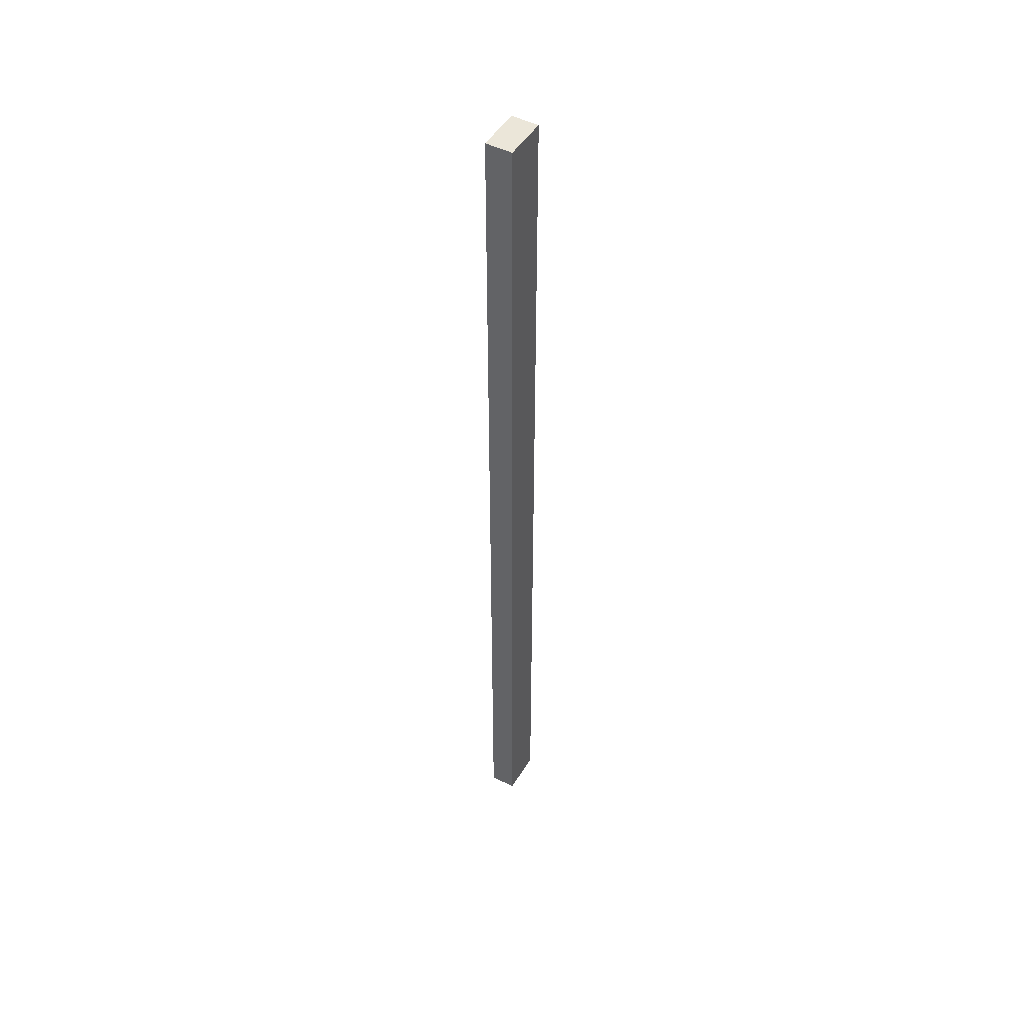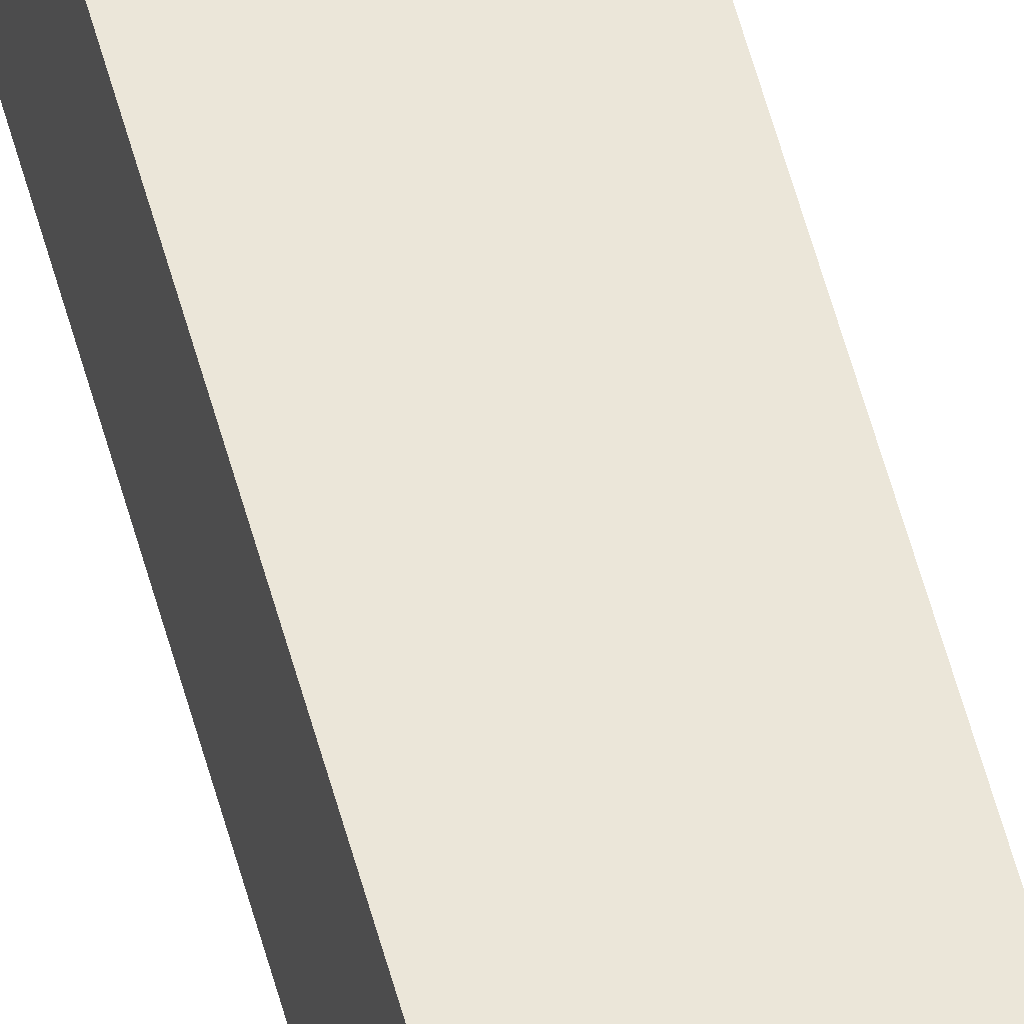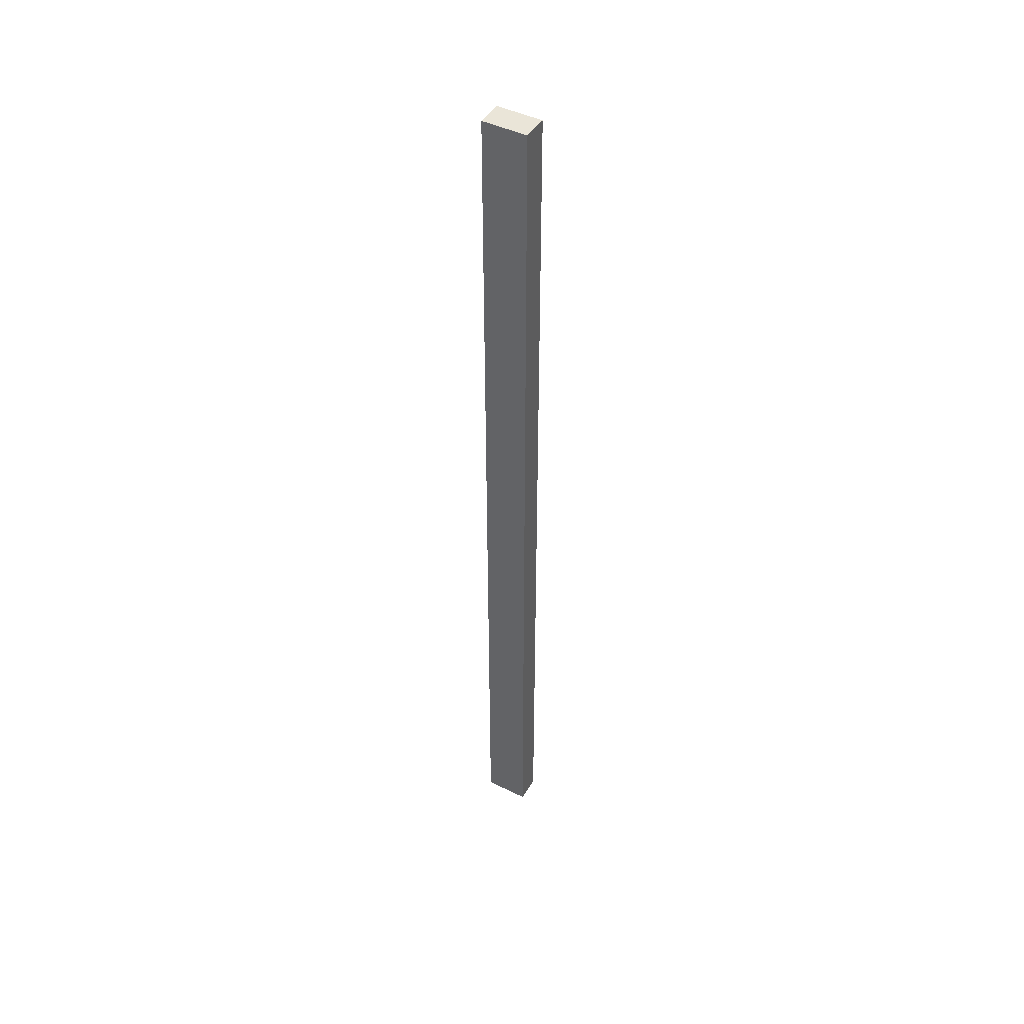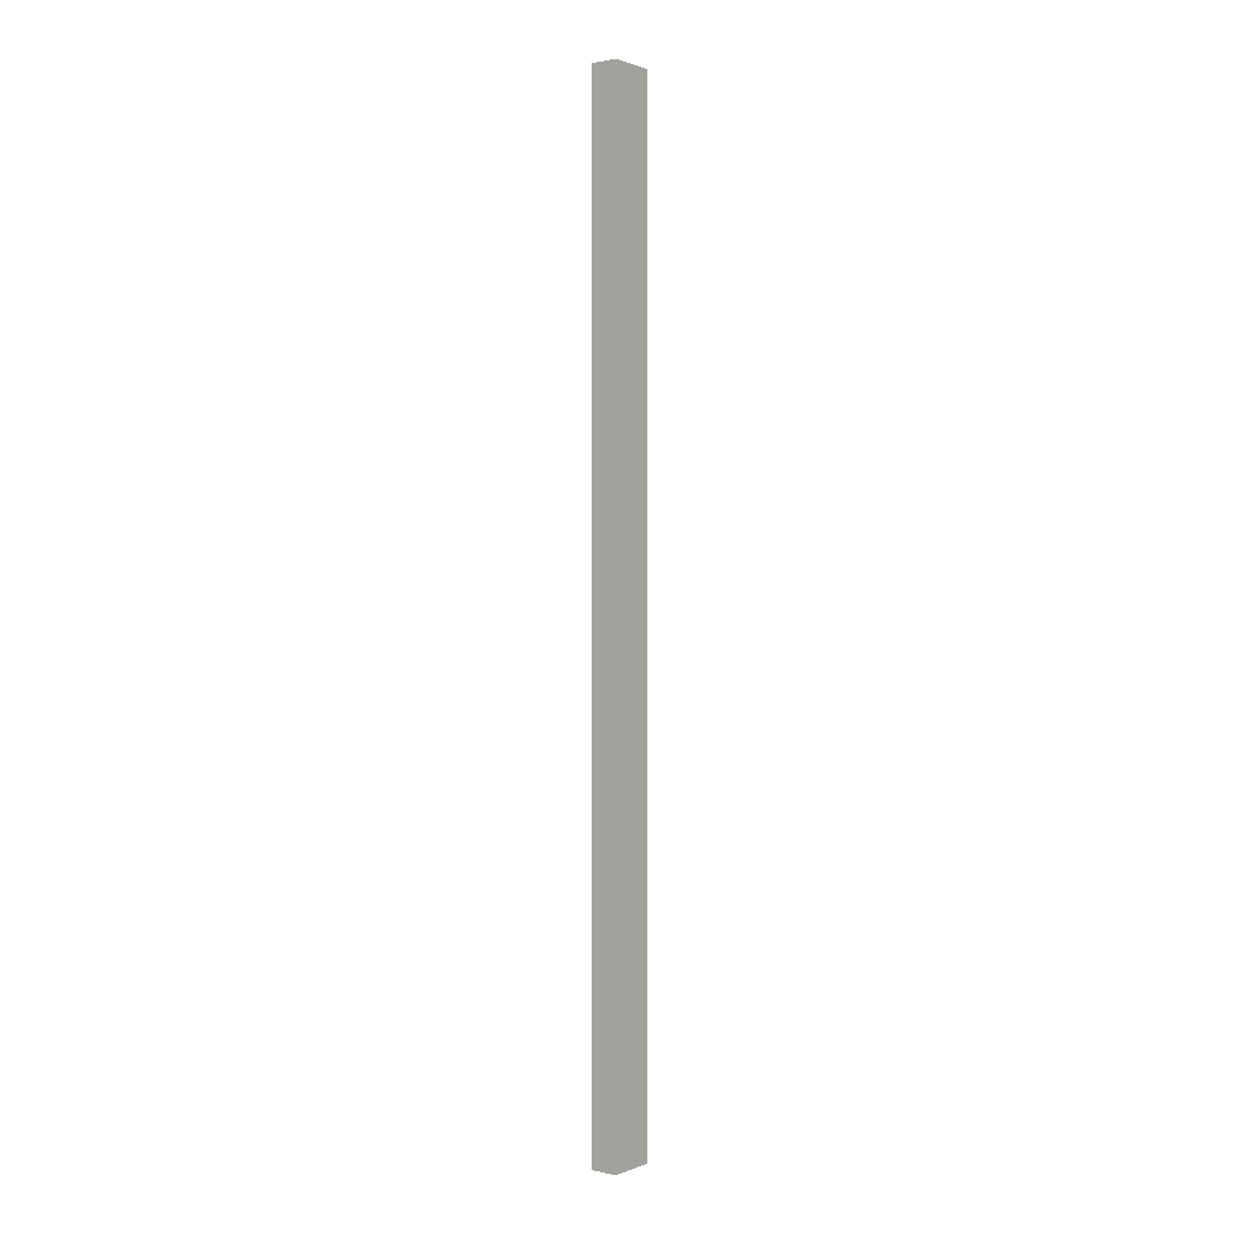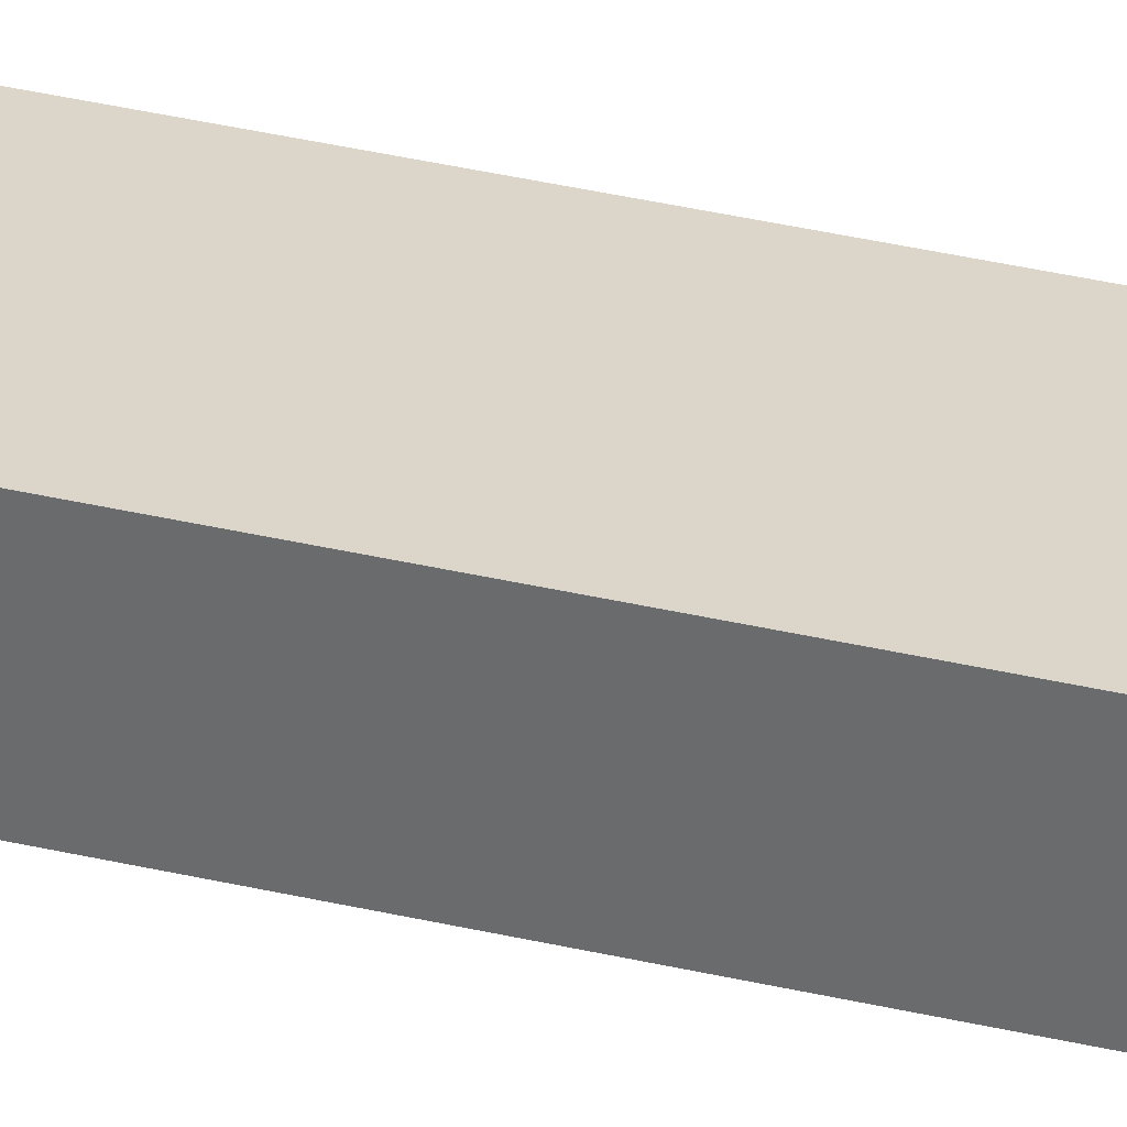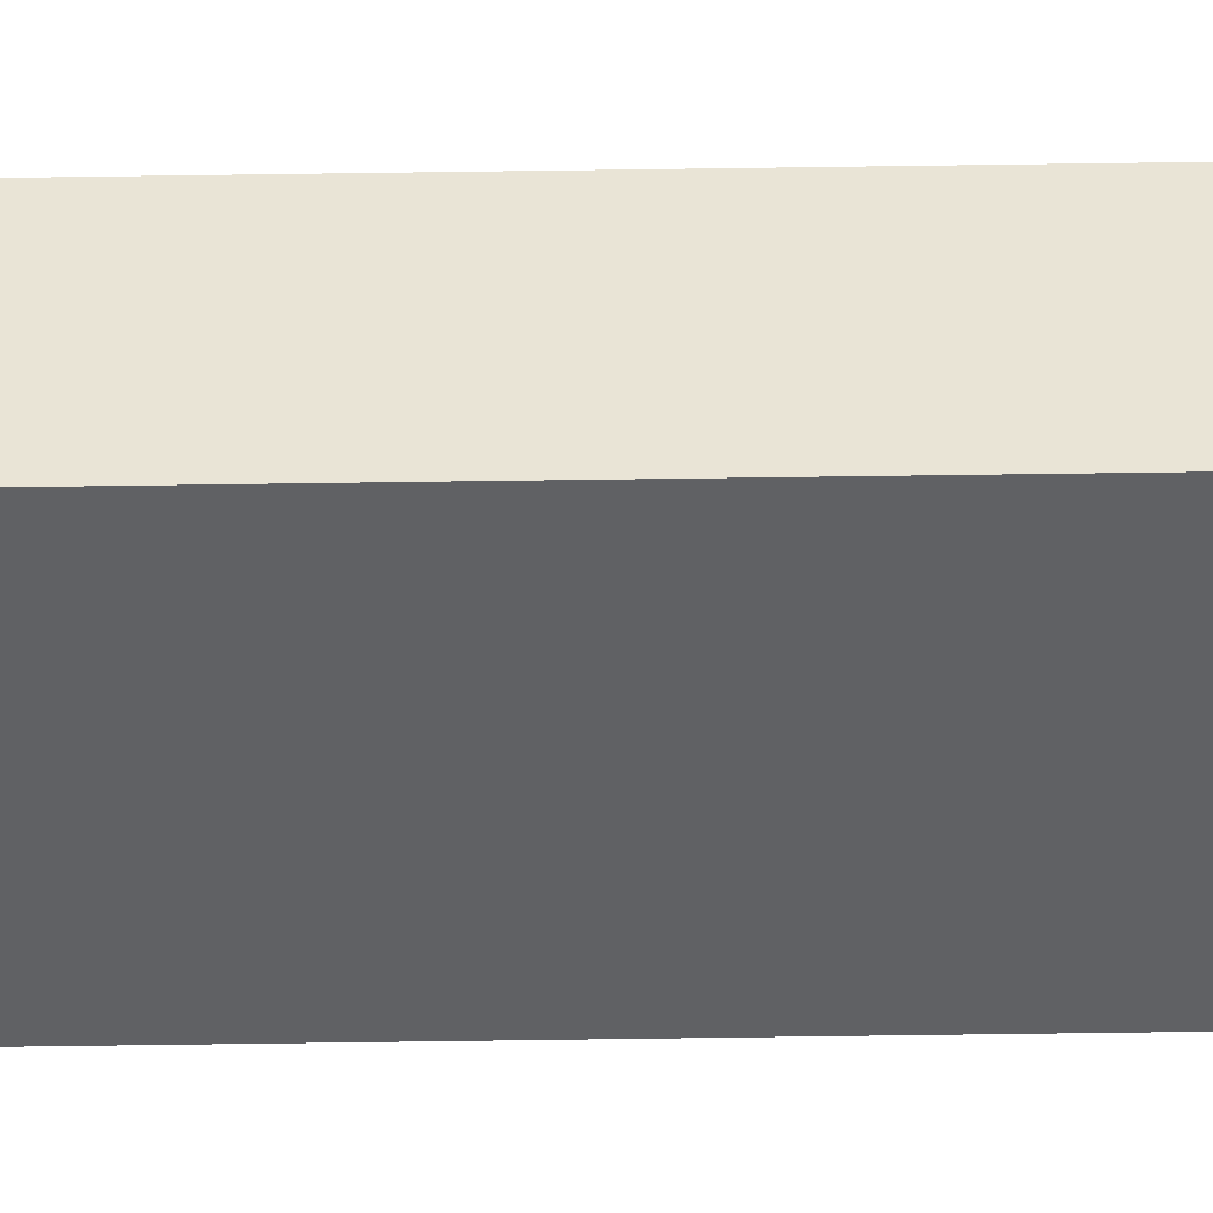
<metadata>
{"format":"obj","ext":"obj","renderer":"f3d","projection":"perspective","resolution":1024,"background":"white","views":[{"elev":47.8,"azim":-69.1,"up":"+Y"},{"elev":59.7,"azim":164.6,"up":"+Z"},{"elev":45.4,"azim":-159.3,"up":"+Y"},{"elev":1.2,"azim":117.8,"up":"+Y"},{"elev":23.1,"azim":-65.0,"up":"+Z"},{"elev":-37.8,"azim":91.2,"up":"+Z"}]}
</metadata>
<code>
v  0 16.15 9.888e-16
v  0.198 16.15 -0.425
v  0.072 16.15 -0.445
v  0.827 16.15 -0.326
v  0.123 16.15 0.019
v  0.757 16.15 0.119
v  0 0 0
v  0.757 -7.287e-18 0.119
v  0.123 -1.163e-18 0.019
v  0.827 1.996e-17 -0.326
v  0.072 2.725e-17 -0.445
v  0.198 2.602e-17 -0.425
g defaultobject
f 1 2 3
f 2 1 4
f 4 1 5
f 4 5 6
f 7 5 1
f 5 7 6
f 6 7 8
f 8 7 9
f 8 4 6
f 4 8 10
f 10 2 4
f 2 10 3
f 3 10 11
f 11 10 12
f 11 1 3
f 1 11 7
f 9 10 8
f 10 9 7
f 10 7 12
f 12 7 11

</code>
